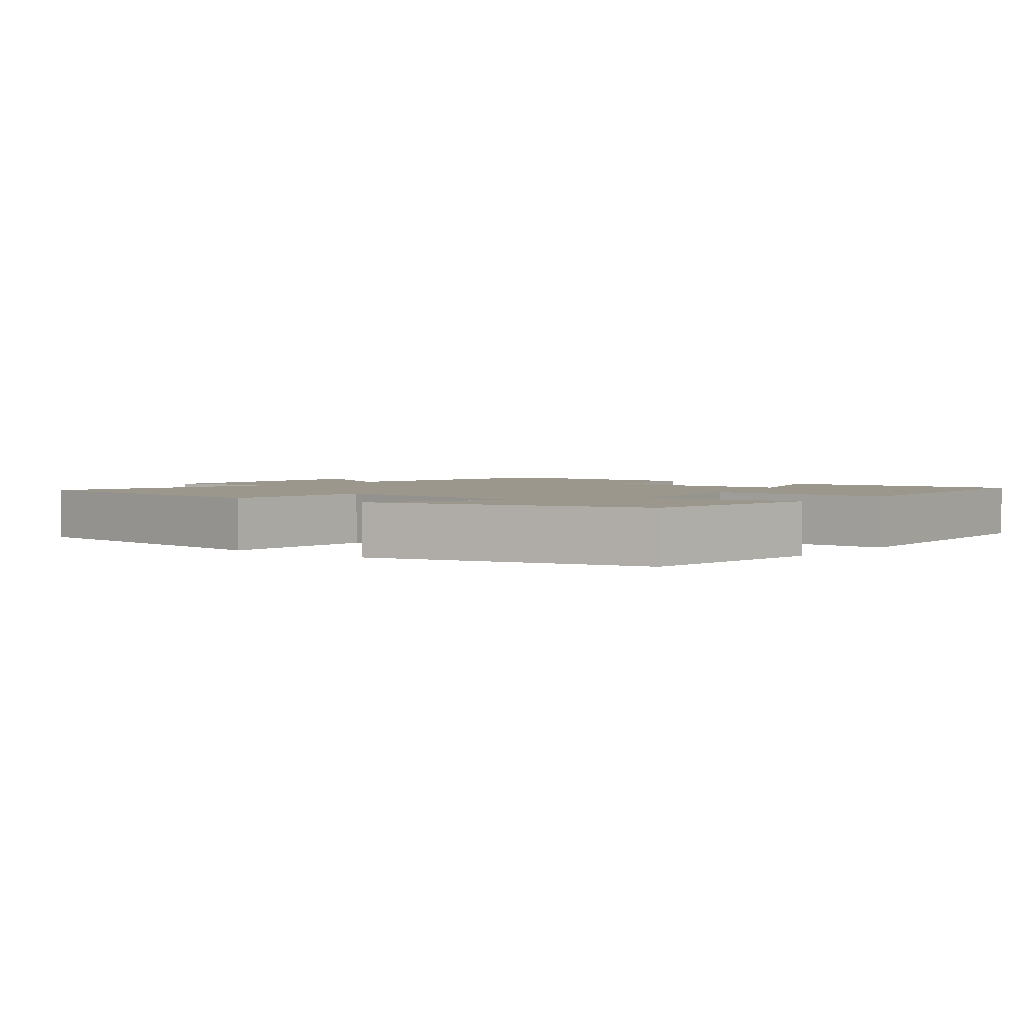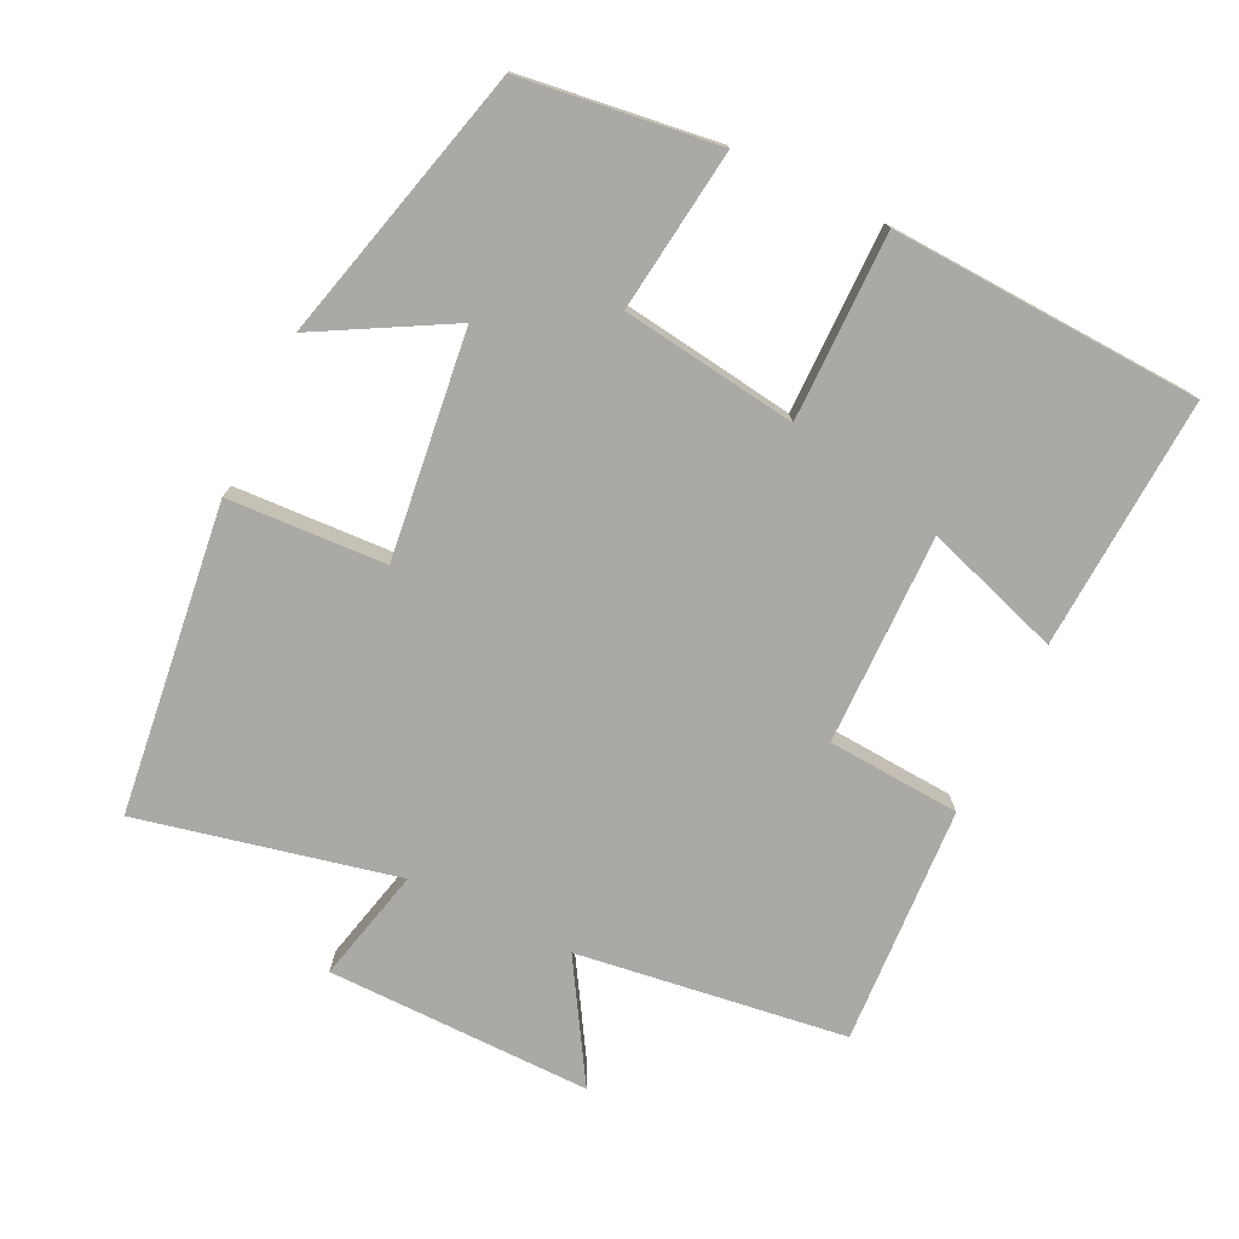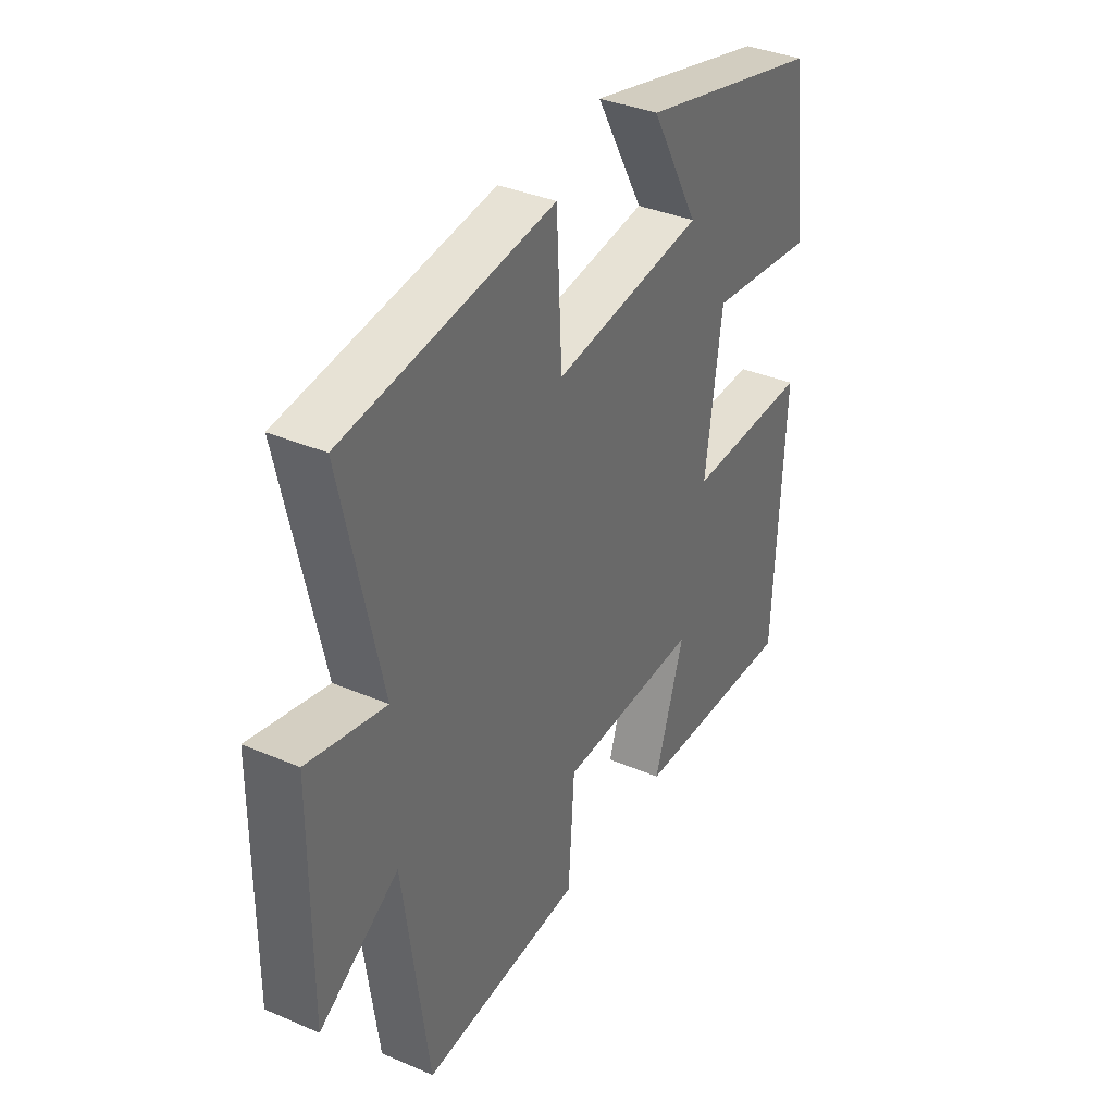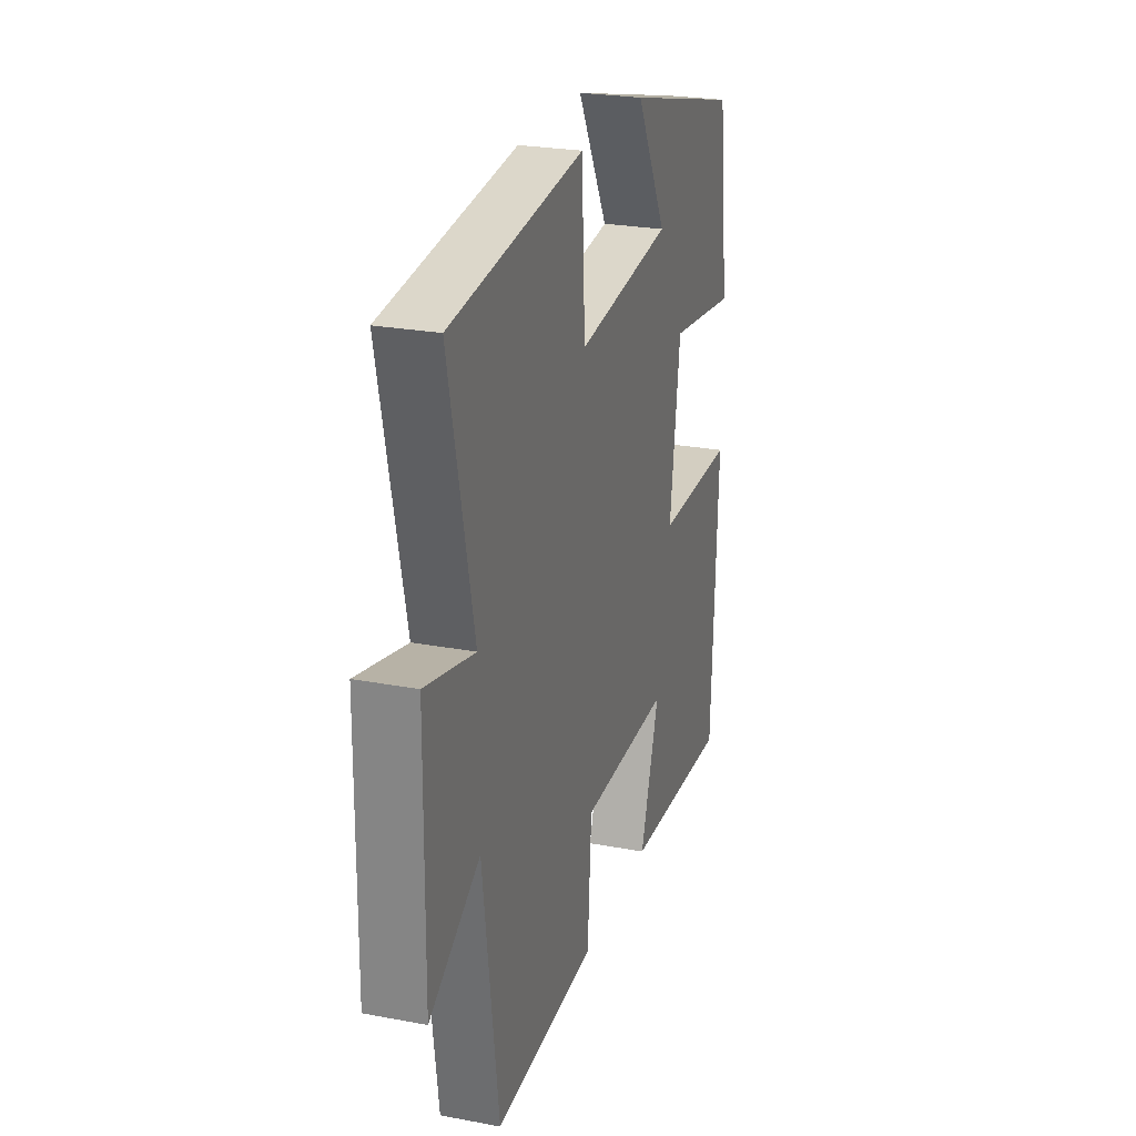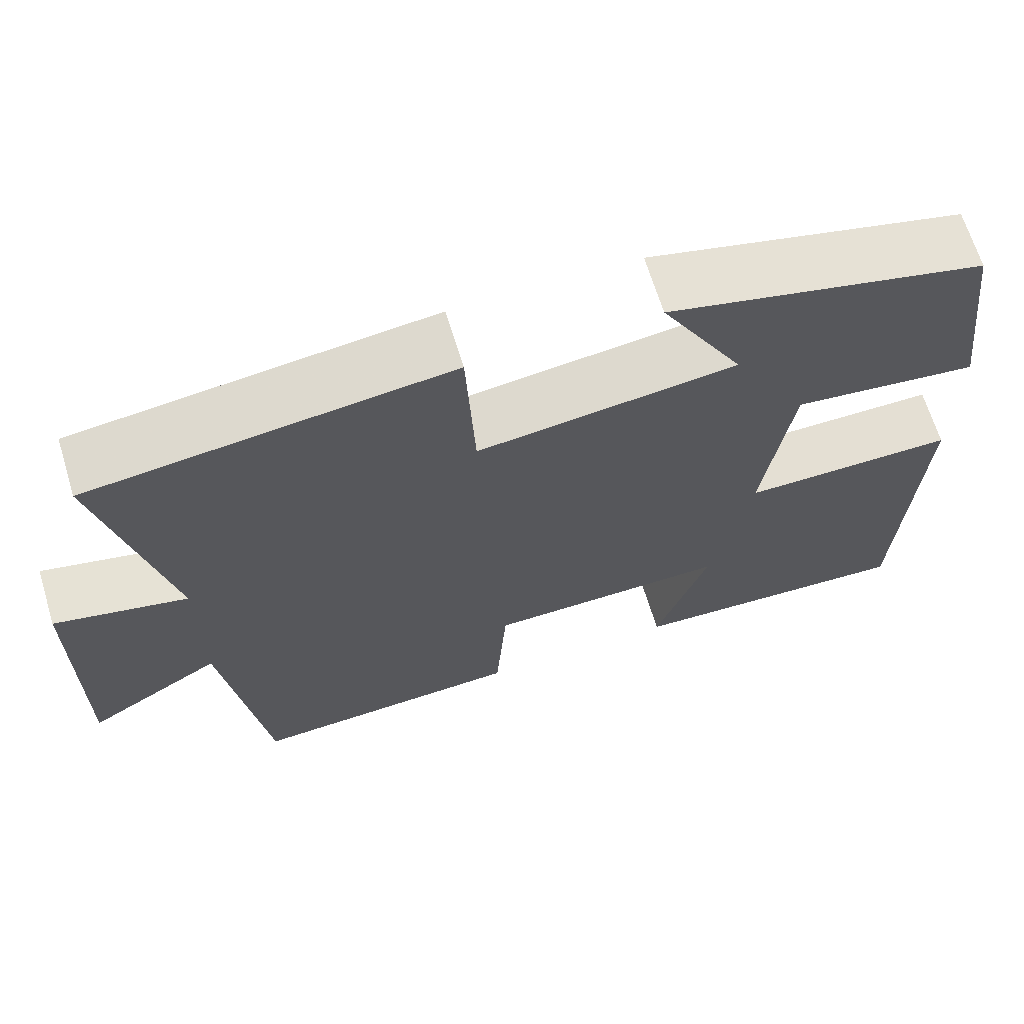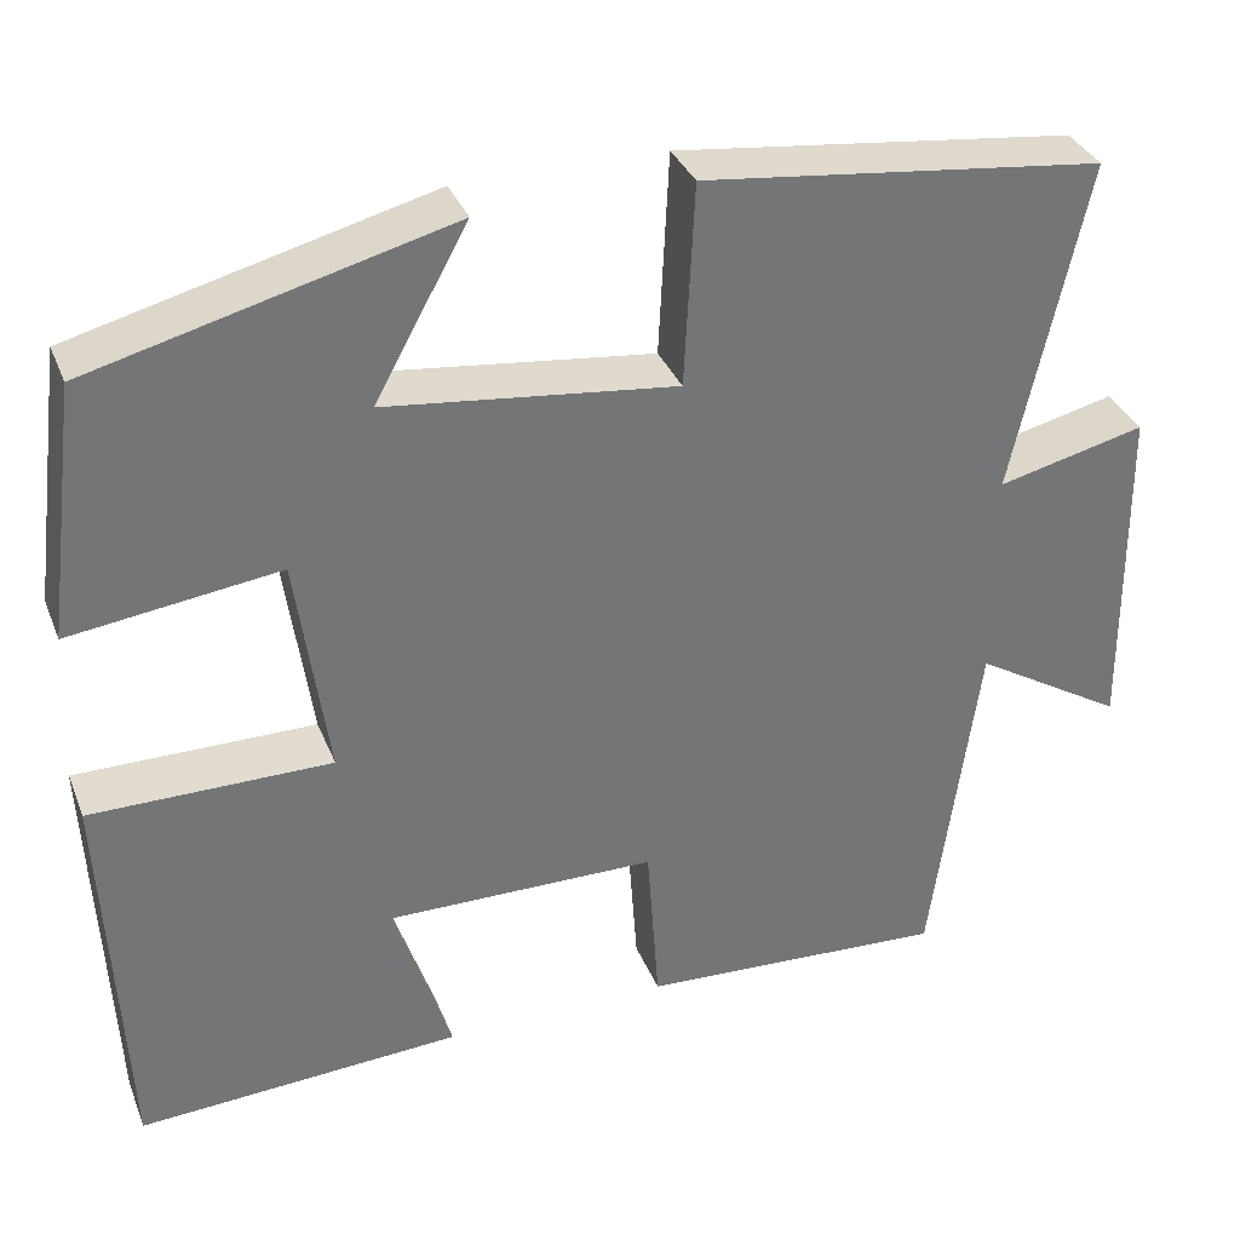
<metadata>
{"format":"obj","ext":"obj","renderer":"f3d","projection":"perspective","resolution":1024,"background":"white","views":[{"elev":2.6,"azim":38.3,"up":"+Y"},{"elev":-75.4,"azim":64.2,"up":"+Y"},{"elev":36.8,"azim":-61.1,"up":"+Z"},{"elev":24.8,"azim":-72.9,"up":"+Z"},{"elev":66.7,"azim":-17.0,"up":"+Z"},{"elev":34.4,"azim":160.0,"up":"+Z"}]}
</metadata>
<code>
v 0.464 0.07 0.401
v 0.5 0.07 0.127
v 0.274 0.07 0.156
v 0.24 0.07 -0.088
v 0.5 0.07 -0.087
v 0.48 0.07 -0.519
v 0.129 0.07 -0.5
v 0.192 0.07 -0.31
v -0.102 0.07 -0.314
v -0.115 0.07 -0.5
v -0.449 0.07 -0.519
v -0.5 0.07 -0.143
v -0.664 0.07 -0.243
v -0.66 0.07 0.127
v -0.5 0.07 0.089
v -0.579 0.07 0.448
v -0.146 0.07 0.5
v -0.135 0.07 0.28
v 0.179 0.07 0.318
v 0.078 0.07 0.5
v 0.464 0 0.401
v 0.5 0 0.127
v 0.274 0 0.156
v 0.24 0 -0.088
v 0.5 0 -0.087
v 0.48 0 -0.519
v 0.129 0 -0.5
v 0.192 0 -0.31
v -0.102 0 -0.314
v -0.115 0 -0.5
v -0.449 0 -0.519
v -0.5 0 -0.143
v -0.664 0 -0.243
v -0.66 0 0.127
v -0.5 0 0.089
v -0.579 0 0.448
v -0.146 0 0.5
v -0.135 0 0.28
v 0.179 0 0.318
v 0.078 0 0.5
f 1 2 3
f 20 1 3
f 19 20 3
f 18 19 3 4
f 15 16 17 18
f 15 18 4
f 12 13 14 15
f 11 12 15
f 10 11 15
f 9 10 15
f 8 9 15 4
f 5 6 7 8
f 4 5 8
f 23 22 21
f 23 21 40
f 23 40 39
f 24 23 39 38
f 38 37 36 35
f 24 38 35
f 35 34 33 32
f 35 32 31
f 35 31 30
f 35 30 29
f 24 35 29 28
f 28 27 26 25
f 28 25 24
f 1 21 22 2
f 2 22 23 3
f 3 23 24 4
f 4 24 25 5
f 5 25 26 6
f 6 26 27 7
f 7 27 28 8
f 8 28 29 9
f 9 29 30 10
f 10 30 31 11
f 11 31 32 12
f 12 32 33 13
f 13 33 34 14
f 14 34 35 15
f 15 35 36 16
f 16 36 37 17
f 17 37 38 18
f 18 38 39 19
f 19 39 40 20
f 20 40 21 1

</code>
